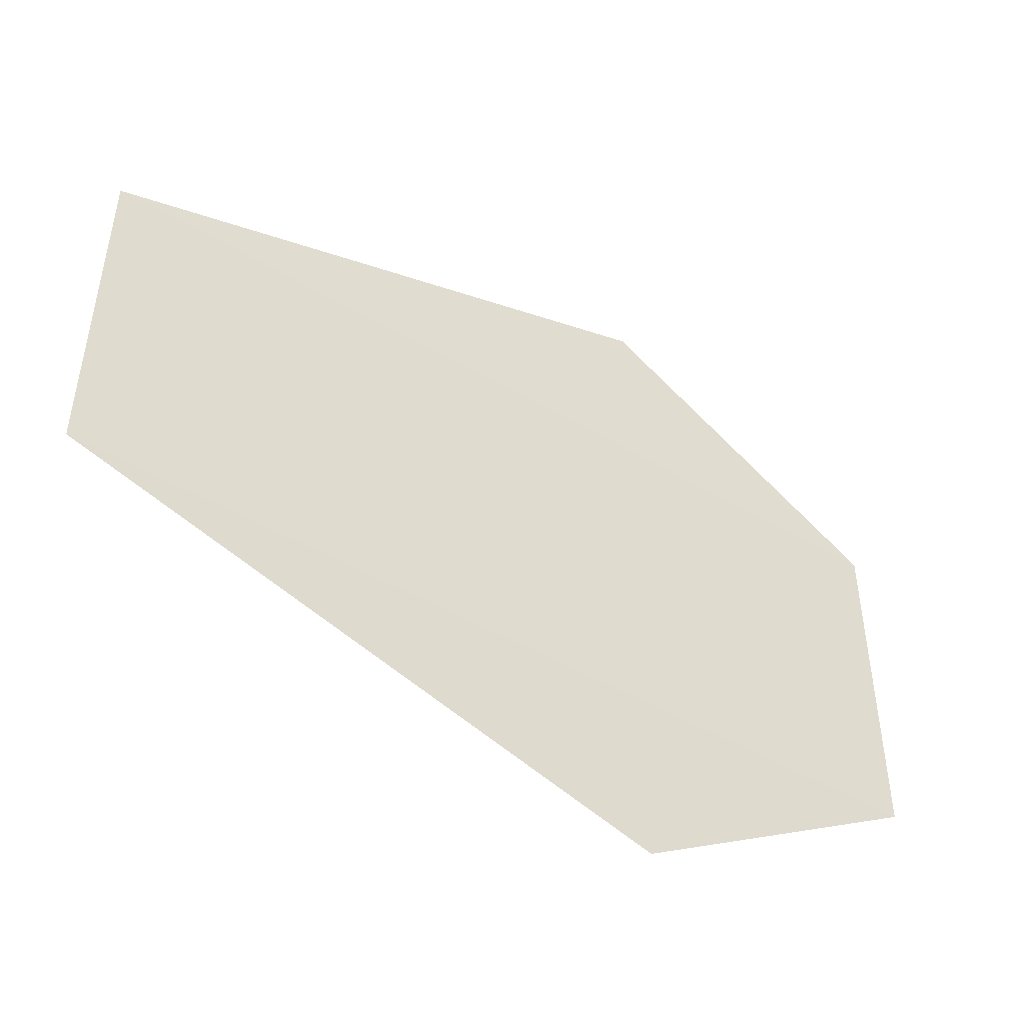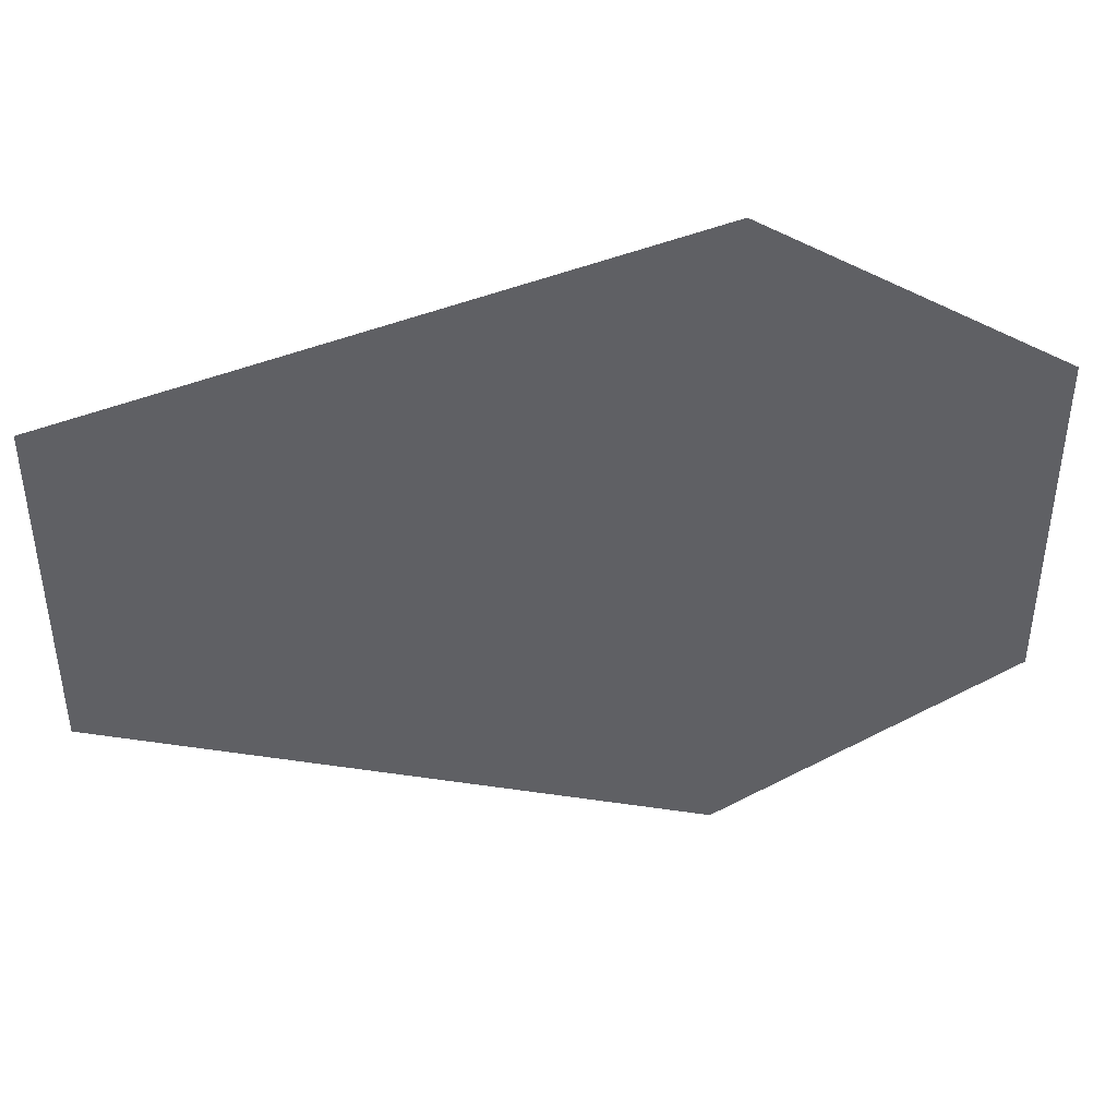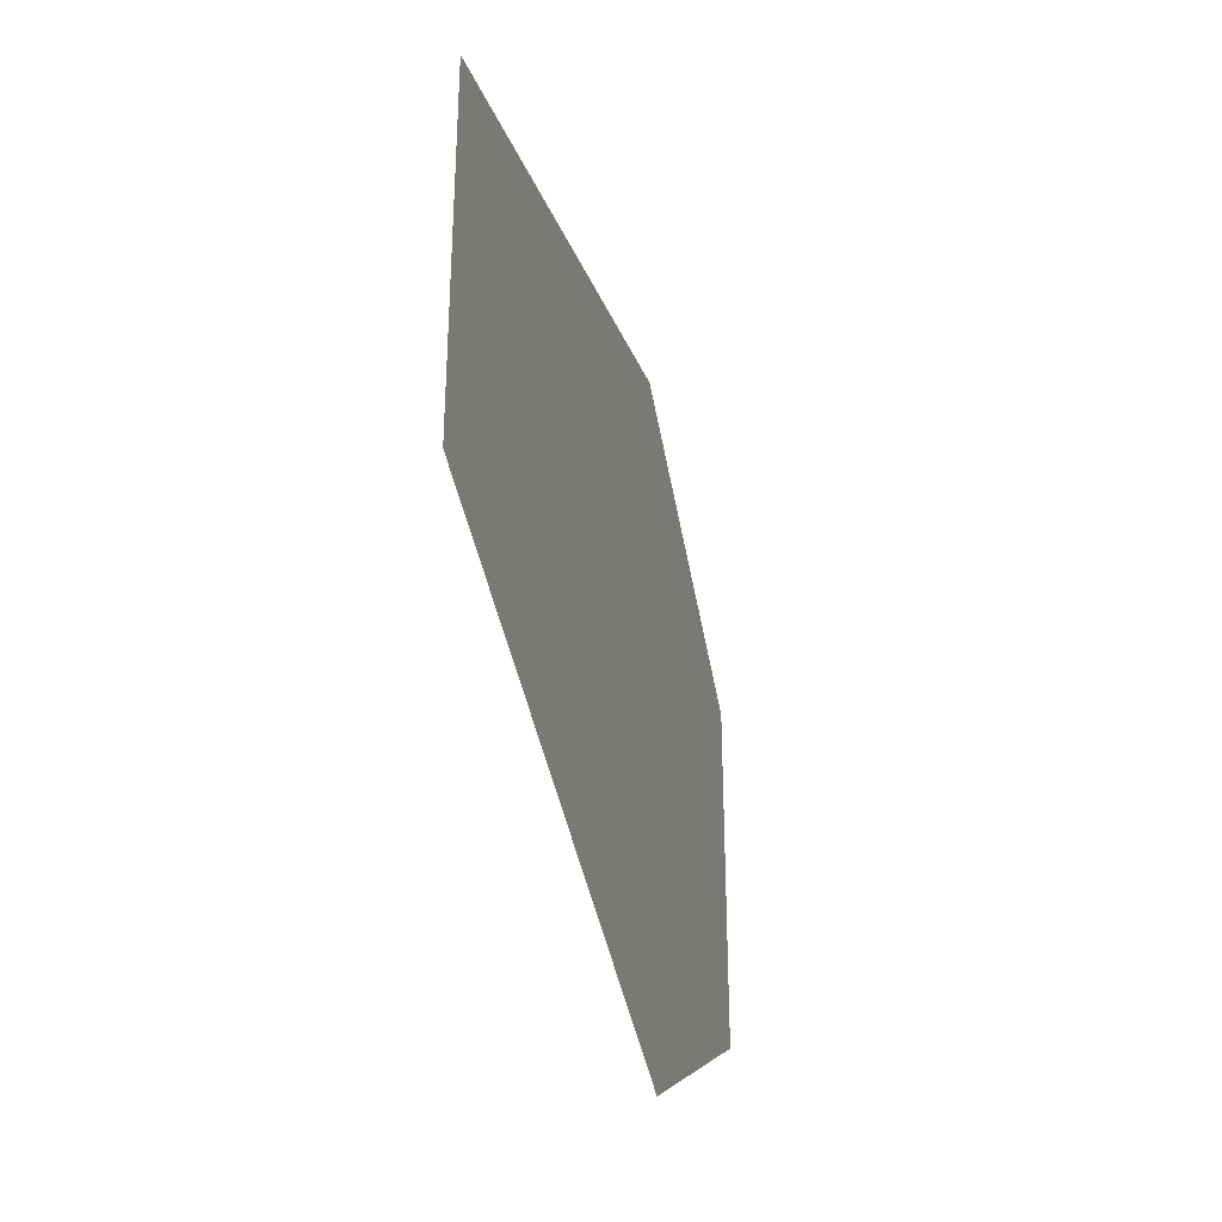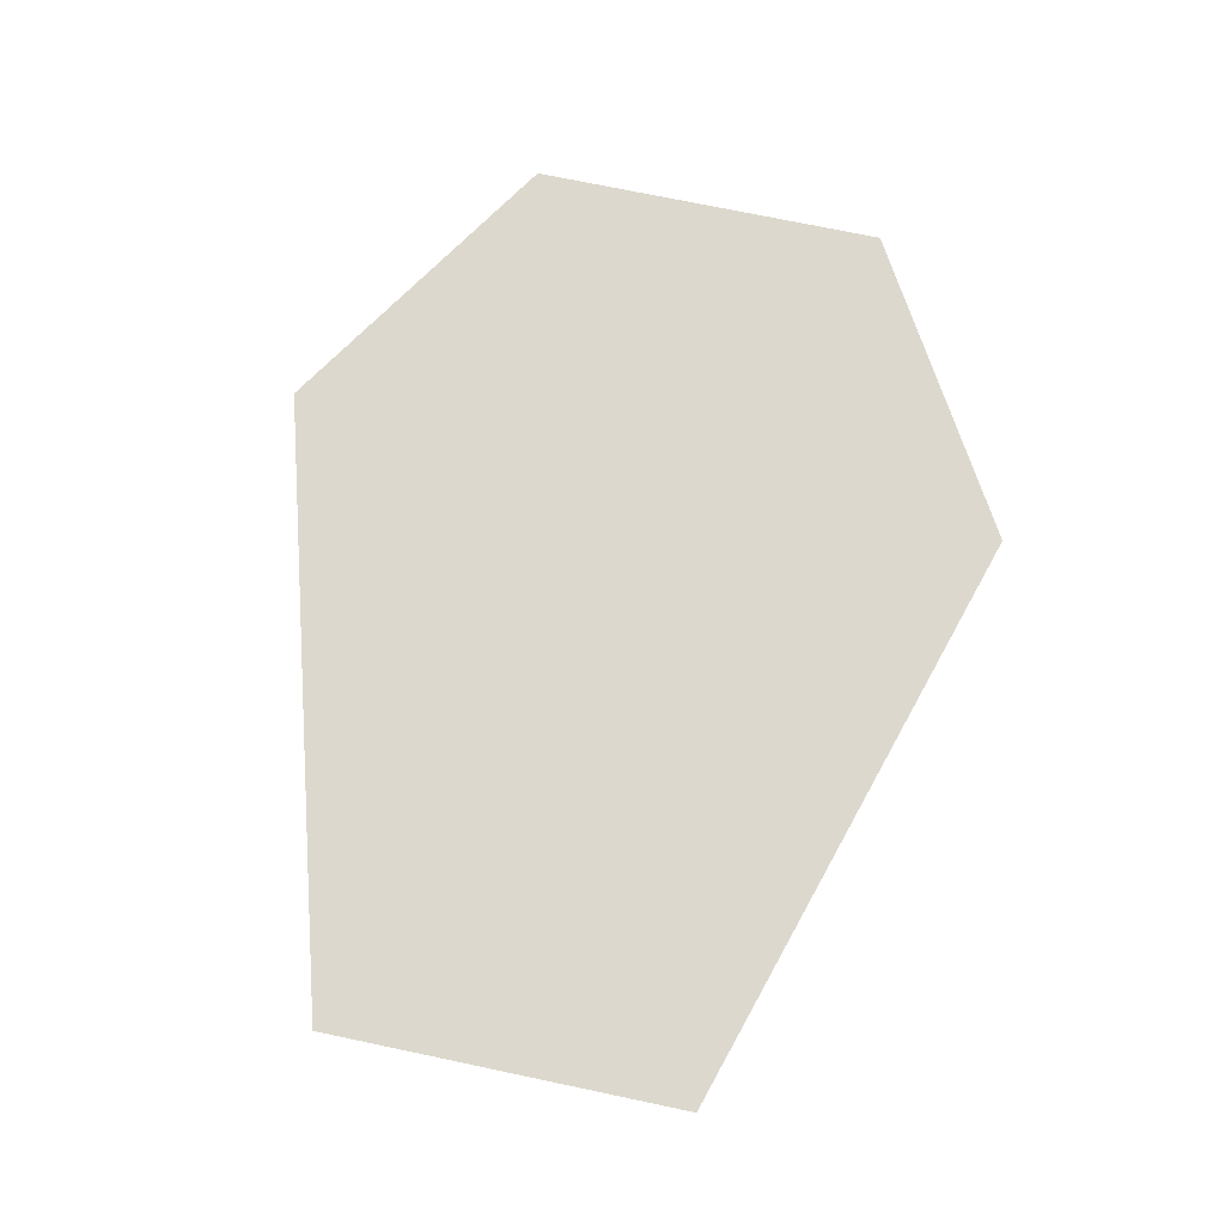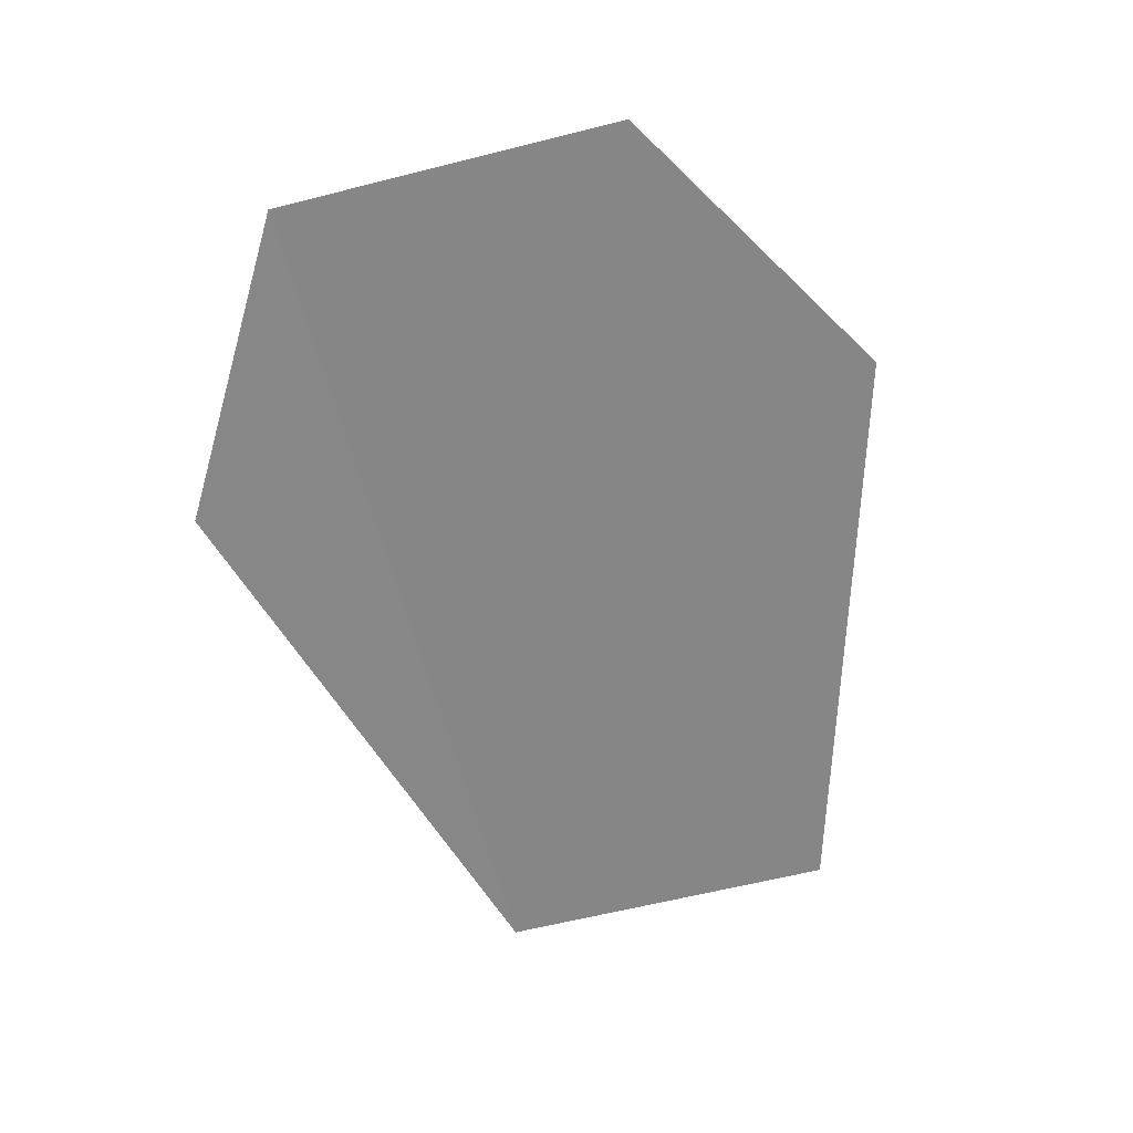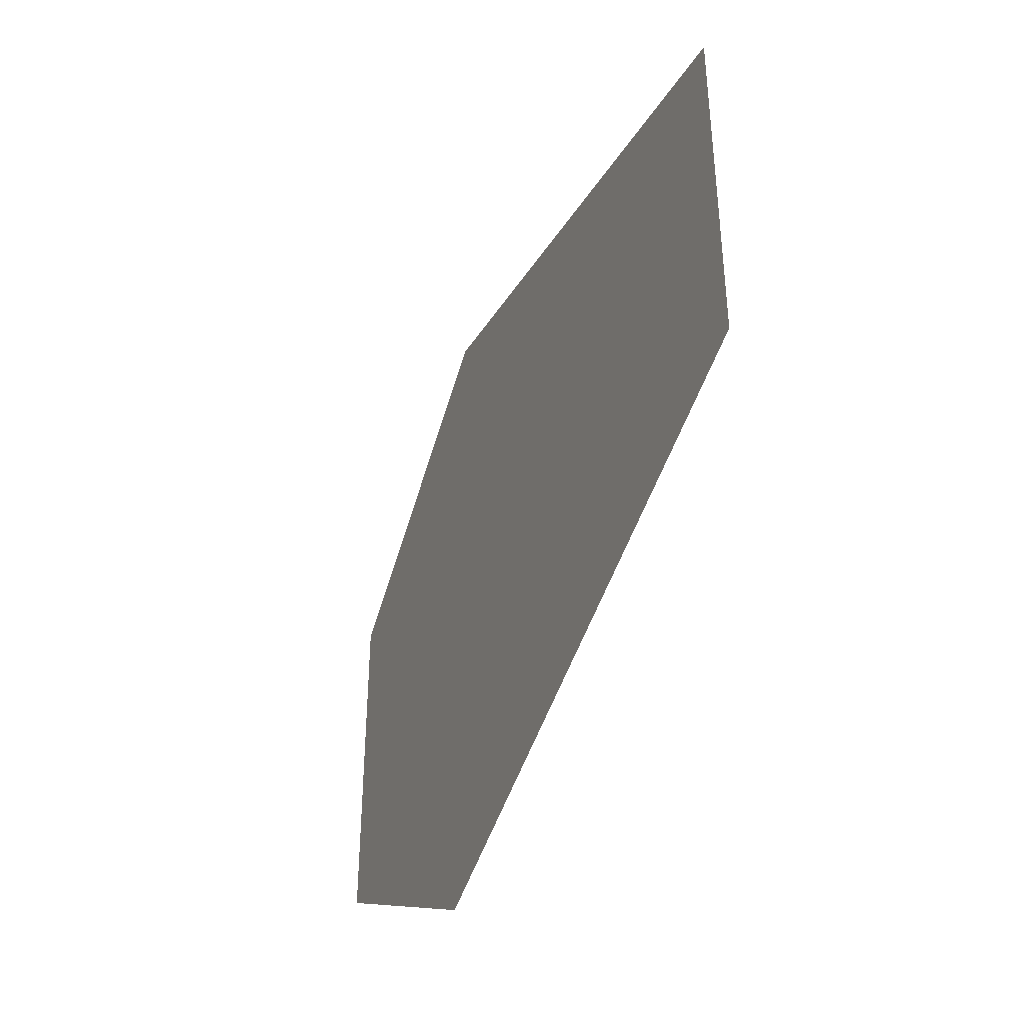
<metadata>
{"format":"obj","ext":"obj","renderer":"f3d","projection":"perspective","resolution":1024,"background":"white","views":[{"elev":-47.4,"azim":-33.5,"up":"+Z"},{"elev":43.2,"azim":-5.6,"up":"+Z"},{"elev":-34.8,"azim":-76.1,"up":"+Z"},{"elev":72.4,"azim":-77.3,"up":"+Y"},{"elev":-62.3,"azim":104.8,"up":"+Y"},{"elev":-41.5,"azim":-111.5,"up":"+Z"}]}
</metadata>
<code>
o 11881
v 2248 1879 13.99
v 2248 1879 13.99
v 2248 1879 13.99
v 2248 1879 13.99
v 2248 1879 14.01
v 2248 1879 13.99
v 2248 1879 14.01
v 2248 1879 13.99
v 2248 1879 13.99
v 2248 1879 13.99
v 2248 1879 14.01
v 2248 1879 13.99
v 2248 1879 14.01
v 2248 1879 14.01
v 2248 1879 14.01
v 2248 1879 14.01
v 2248 1879 14.01
v 2248 1879 14.01
f 1 2 3
f 4 2 5
f 6 5 7
f 8 9 3
f 10 9 11
f 12 11 13
f 14 15 16
f 17 18 16

</code>
